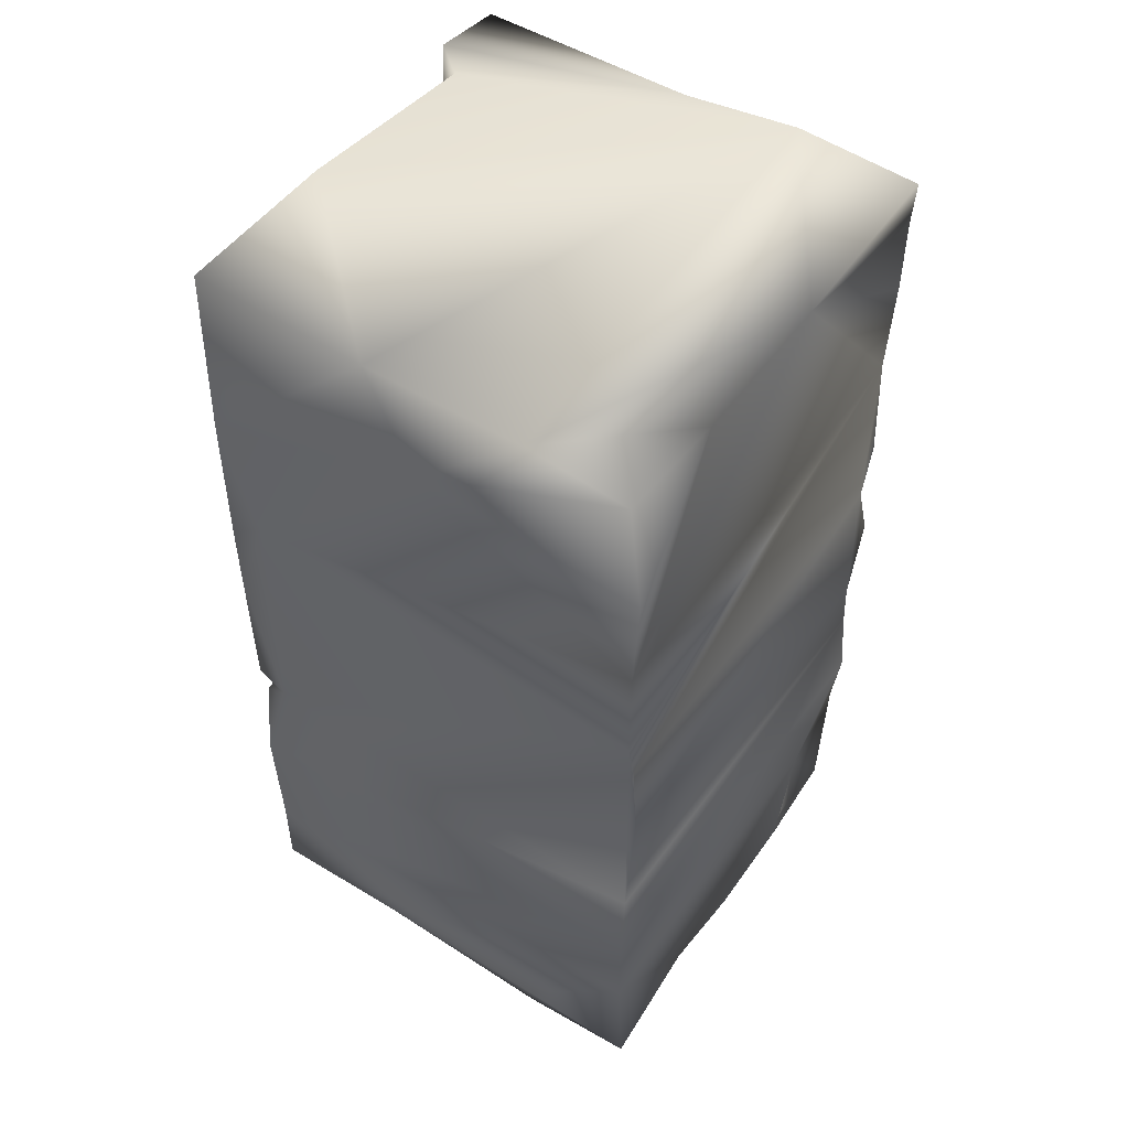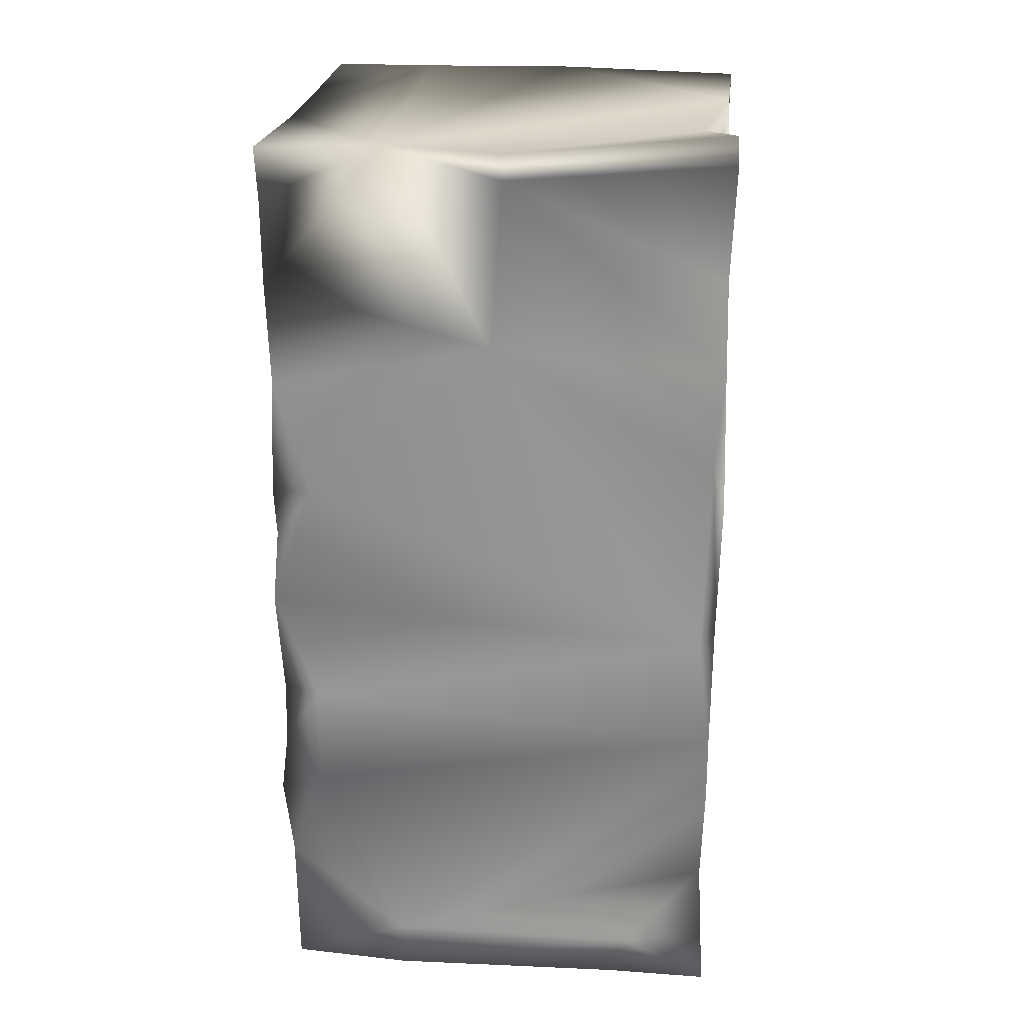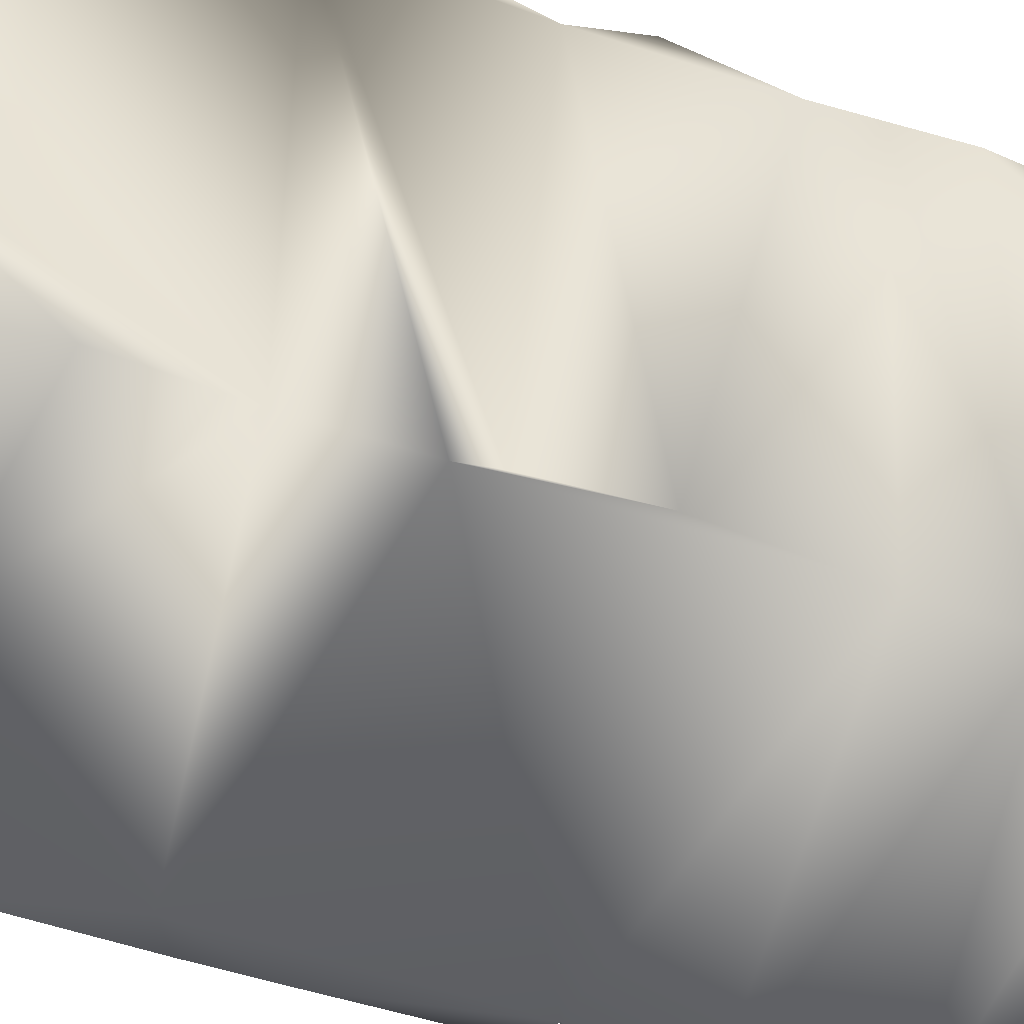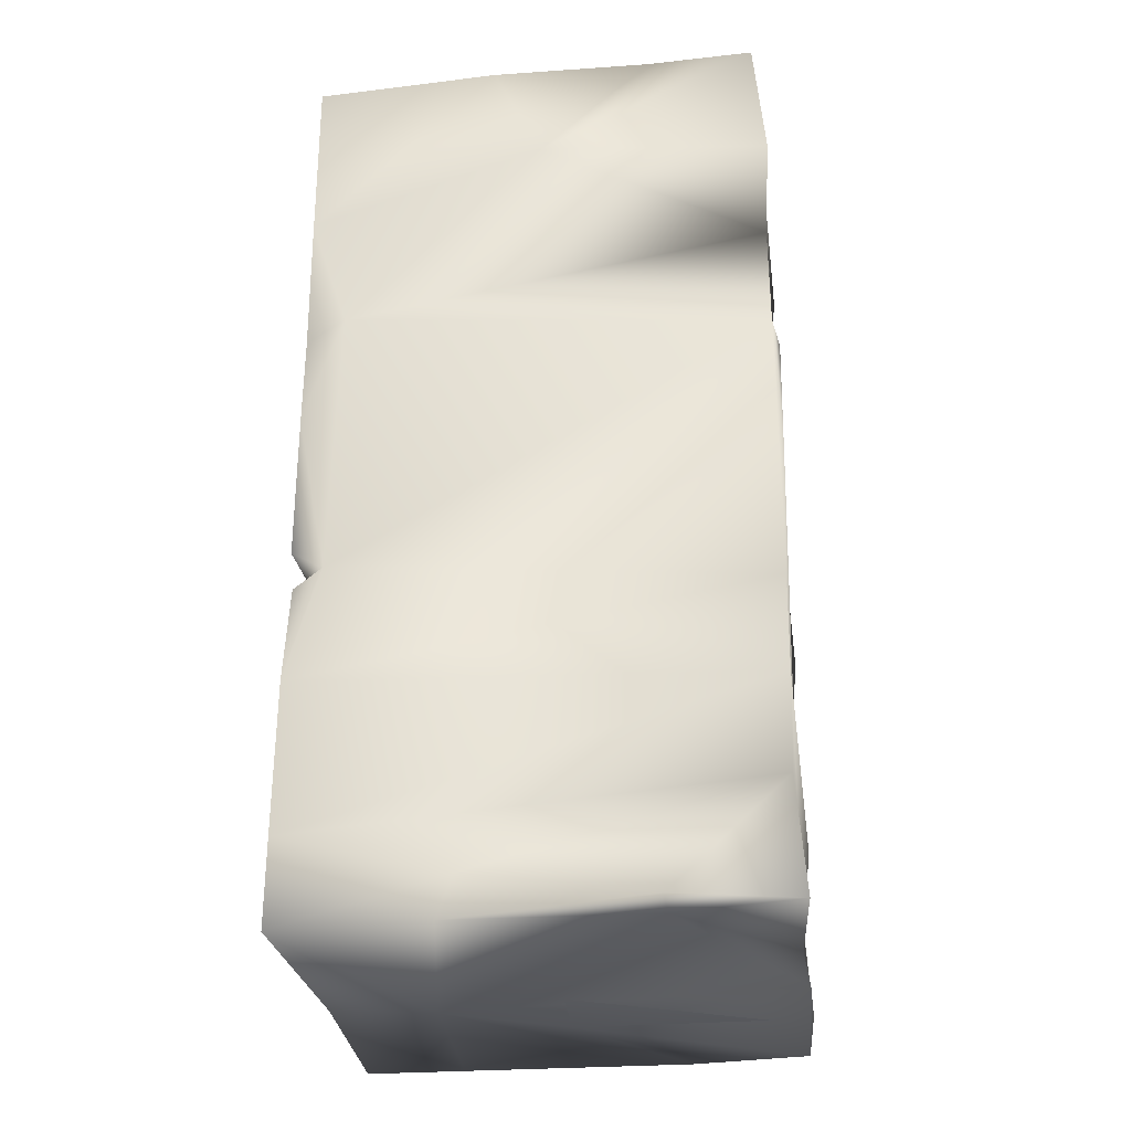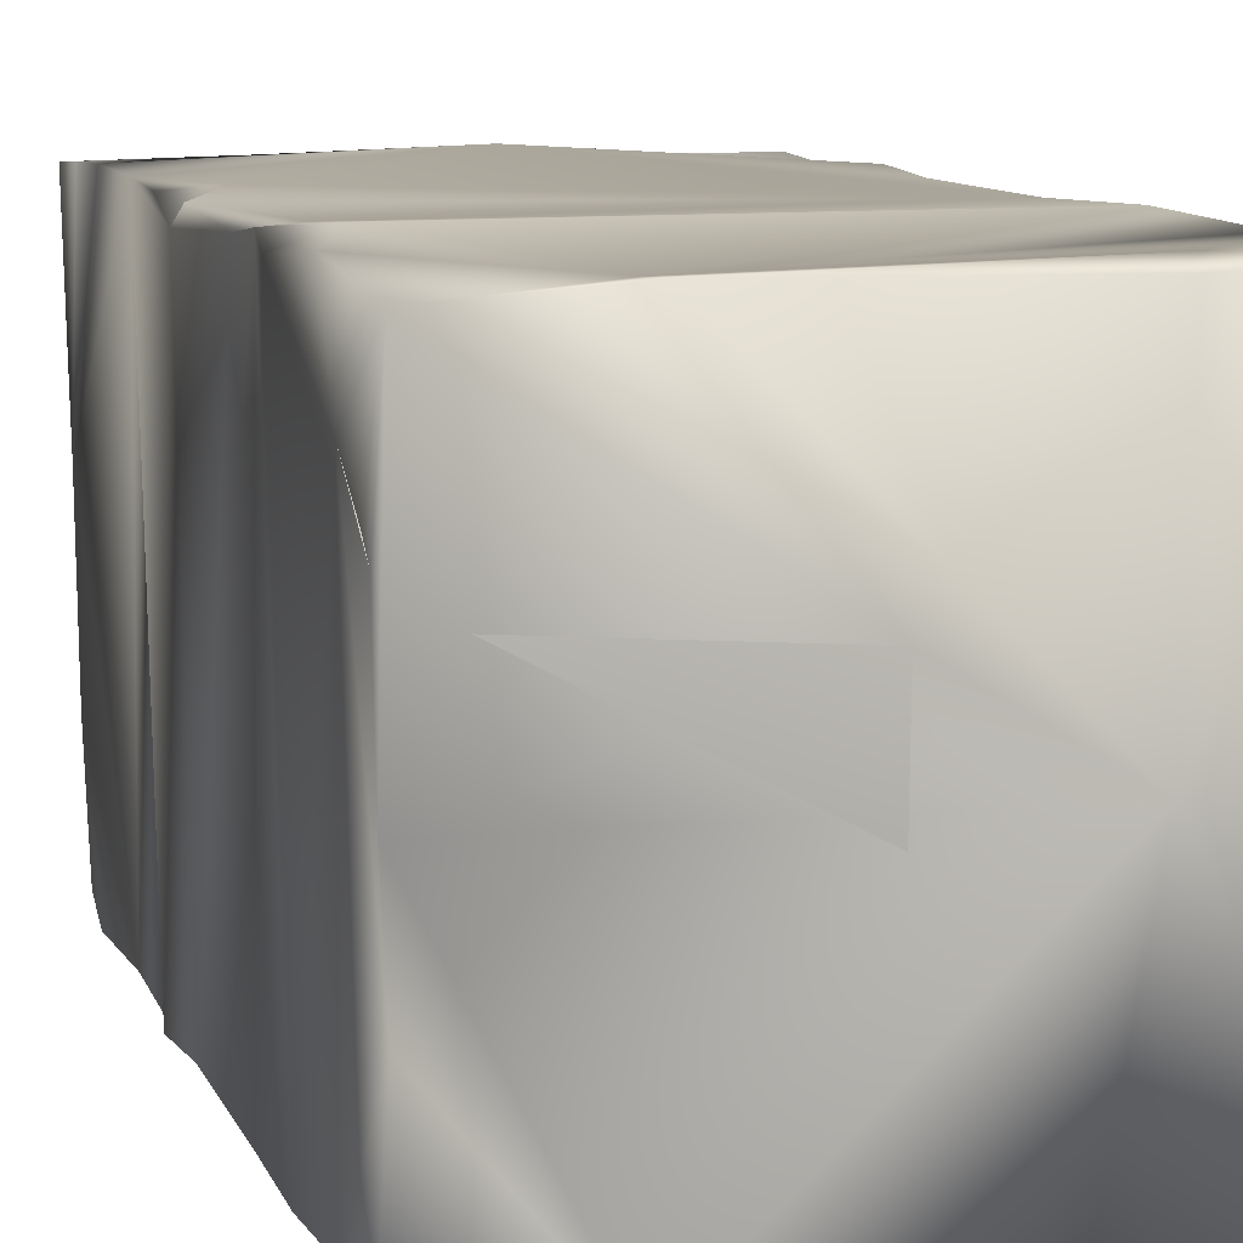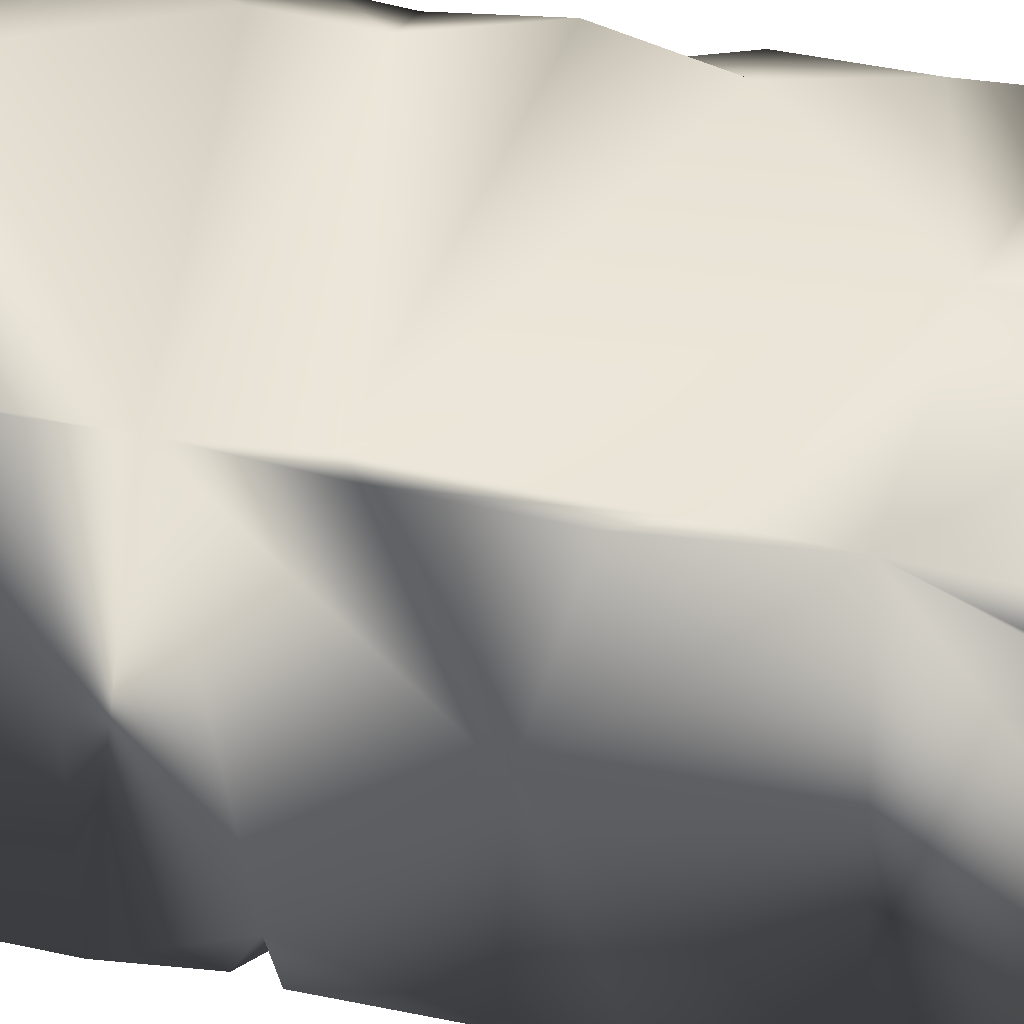
<metadata>
{"format":"obj","ext":"obj","renderer":"f3d","projection":"perspective","resolution":1024,"background":"white","views":[{"elev":51.0,"azim":-146.2,"up":"+Y"},{"elev":23.5,"azim":4.8,"up":"+Y"},{"elev":-46.7,"azim":-112.0,"up":"+Z"},{"elev":-28.3,"azim":-173.4,"up":"+Y"},{"elev":9.5,"azim":-15.2,"up":"+Z"},{"elev":42.1,"azim":103.3,"up":"+Z"}]}
</metadata>
<code>
g
v -0.04788 0.002983 -0.02031
v -0.04836 0.003669 -0.0105
v -0.04244 0.08675 -0.04825
v -0.04035 0.08785 -0.04752
v 0.04952 0.01975 -0.04806
v -0.04964 0.00339 -0.04885
v -0.049 0.002256 -0.0006618
v -0.0478 0.02794 -0.04763
v -0.04823 0.02297 0.03221
v -0.0484 0.04823 -0.04861
v -0.04857 0.0689 -0.04812
v -0.04826 0.06273 0.04883
v -0.04838 0.07541 0.04742
v -0.0495 0.09843 -0.04674
v -0.04981 0.1207 -0.0489
v -0.02434 0.001591 -0.04893
v 0.02506 -0.0006425 -0.000538
v -0.02385 0.005299 -0.04938
v 0.04208 0.07547 -0.0488
v -0.04851 0.1272 -0.04878
v 0.01419 0.01068 -0.04928
v 0.01781 0.00216 -0.04811
v -0.04927 0.00304 0.02314
v -0.04807 0.001339 0.0463
v -0.04795 0.03251 0.04878
v -0.05021 0.04833 0.04736
v -0.04064 0.001003 0.01754
v -0.02262 0.0008721 0.04828
v -0.02282 0.01034 0.04762
v -0.04065 0.05263 0.04989
v -0.04066 0.07345 0.04851
v 0.04545 0.08931 0.04848
v -0.04951 0.09787 0.04906
v 0.02639 0.000234 0.02561
v 0.03071 0.01038 0.0488
v -0.04832 0.1495 -0.04861
v -0.04958 0.1723 -0.04877
v -0.04861 0.1974 0.008718
v -0.04715 0.1981 -0.04931
v -0.04819 0.1972 -0.0252
v 0.04045 0.134 -0.04923
v -0.02439 0.1983 -0.04784
v -0.02284 0.2003 0.04828
v 0.009879 0.1985 -0.04798
v 0.04244 0.1995 0.02575
v -0.04871 0.1242 0.04862
v -0.04759 0.1488 0.04873
v -0.04827 0.171 0.04906
v -0.04854 0.1888 0.0484
v -0.04926 0.1993 0.04778
v -0.04015 0.1239 0.04925
v 0.001692 0.1933 0.04811
v 0.001575 0.1986 0.04648
v 0.04885 0.05063 -0.0497
v 0.04962 0.001306 -0.04802
v 0.04757 0.03085 0.04883
v 0.04825 0.07151 -0.04753
v 0.04657 0.07593 -0.04044
v 0.04874 0.07918 -0.04846
v 0.04856 0.1103 -0.04896
v 0.02716 0.0007475 0.04761
v 0.04915 0.00118 0.04906
v 0.04832 0.06572 0.04913
v 0.0477 0.001243 0.001369
v 0.0485 0.01356 0.04954
v 0.04834 0.05132 0.04877
v 0.04868 0.09366 0.04697
v 0.0487 0.1598 -0.04851
v 0.04817 0.1985 -0.0117
v 0.04829 0.1287 -0.04927
v 0.04941 0.1977 -0.04618
v 0.04617 0.1952 0.02649
v 0.04687 0.1324 0.04808
v 0.0486 0.1539 0.04857
v 0.04946 0.1221 0.04638
v 0.04829 0.1861 0.03403
v 0.04821 0.1725 0.04704
v 0.04922 0.1973 0.04777
v 0.0495 0.1998 0.03153
v -0.0489 0.008717 0.02597
v -0.0003279 7.089e-05 0.0148
v -0.0003302 0.1585 0.05155
v -0.0005819 0.1762 -0.0485
v -0.04884 0.1122 0.04528
v 0.04821 0.1112 0.0008282
v -0.0004802 0.0002708 -0.004162
v -0.00033 8.394e-05 0.0148
g
l 3 4
l 2 1
f 31 12 30
f 43 50 49
f 55 21 5
f 41 70 60
f 60 70 85
f 79 76 72
f 78 76 79
f 76 78 77
f 53 52 78
f 74 77 52
f 52 77 78
f 68 85 70
f 68 69 74
f 68 71 69
f 74 69 72
f 72 76 74
f 76 77 74
f 74 73 75
f 74 75 85
f 41 68 70
f 62 64 65
f 58 60 85
f 85 75 67
f 58 59 60
f 67 32 63
f 67 63 85
f 19 58 57
f 58 19 59
f 55 22 21
f 48 82 43
f 43 82 52
f 53 43 52
f 48 43 49
f 39 40 42
f 45 72 69
f 44 69 71
f 45 53 79
f 53 78 79
f 42 38 43
f 42 40 38
f 43 38 50
f 20 36 41
f 36 37 83
f 37 39 83
f 36 83 41
f 44 68 83
f 68 44 71
f 39 42 83
f 83 42 44
f 48 38 47
f 48 49 38
f 37 40 39
f 36 38 40
f 49 50 38
f 37 36 40
f 36 20 47
f 47 15 84
f 13 33 84
f 15 14 84
f 29 28 35
f 35 61 62
f 35 62 65
f 56 35 65
f 73 82 32
f 73 32 67
f 73 67 75
f 82 47 51
f 51 47 46
f 33 13 31
f 47 82 48
f 51 33 32
f 51 84 33
f 84 51 46
f 13 12 31
f 25 29 30
f 29 24 28
f 63 56 66
f 30 63 31
f 30 26 25
f 30 12 26
f 29 25 24
f 23 7 24
f 8 21 18
f 11 20 19
f 18 22 16
f 8 5 21
f 20 41 19
f 19 60 59
f 10 54 5
f 10 11 54
f 5 54 56
f 54 58 63
f 64 56 65
f 66 54 63
f 5 64 55
f 58 54 57
f 19 57 54
f 20 11 14
f 5 8 10
f 20 14 15
f 6 8 18
f 6 18 16
f 25 26 9
f 10 26 12
f 10 12 11
f 80 24 9
f 8 1 9
f 6 1 8
f 9 1 23
f 80 23 24
f 1 7 23
f 6 16 1
f 16 7 1
f 24 87 28
f 7 16 17 87
f 17 16 22
f 22 55 17
f 17 64 62
f 17 55 64
f 17 62 61
f 17 61 28
f 24 25 9
f 45 79 72
f 52 82 74
f 53 45 43
f 43 45 69
f 41 83 68
f 35 28 61
f 56 29 35
f 32 31 63
f 51 32 82
f 74 82 73
f 31 32 33
f 30 29 63
f 63 29 56
f 19 41 60
f 54 11 19
f 18 21 22
f 15 47 20
f 74 85 68
f 85 63 58
f 43 69 44
f 47 38 36
f 46 47 84
f 84 14 13
f 5 56 64
f 56 54 66
f 14 11 12 13
f 9 10 8
f 9 26 10
f 7 87 24
f 87 17 28
f 81 27 86
f 42 43 44
f 34 87 17

</code>
